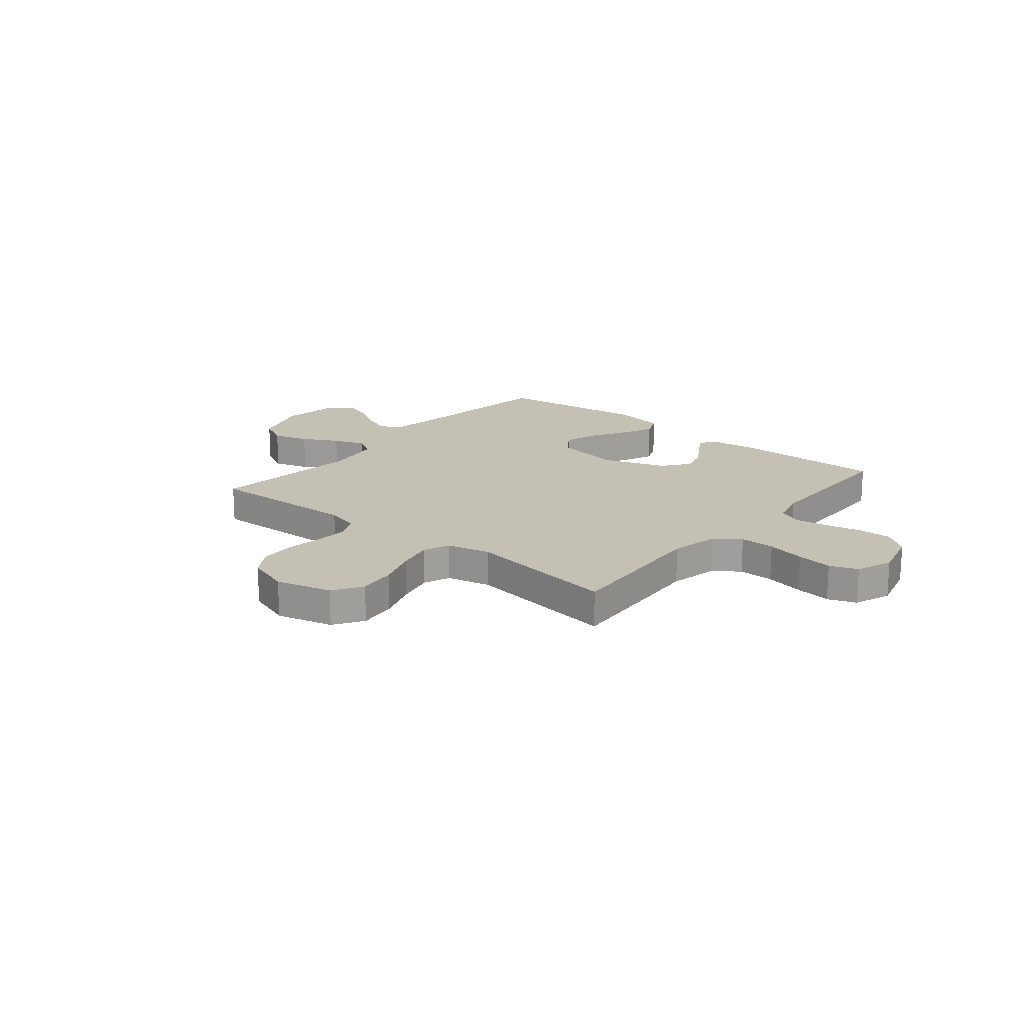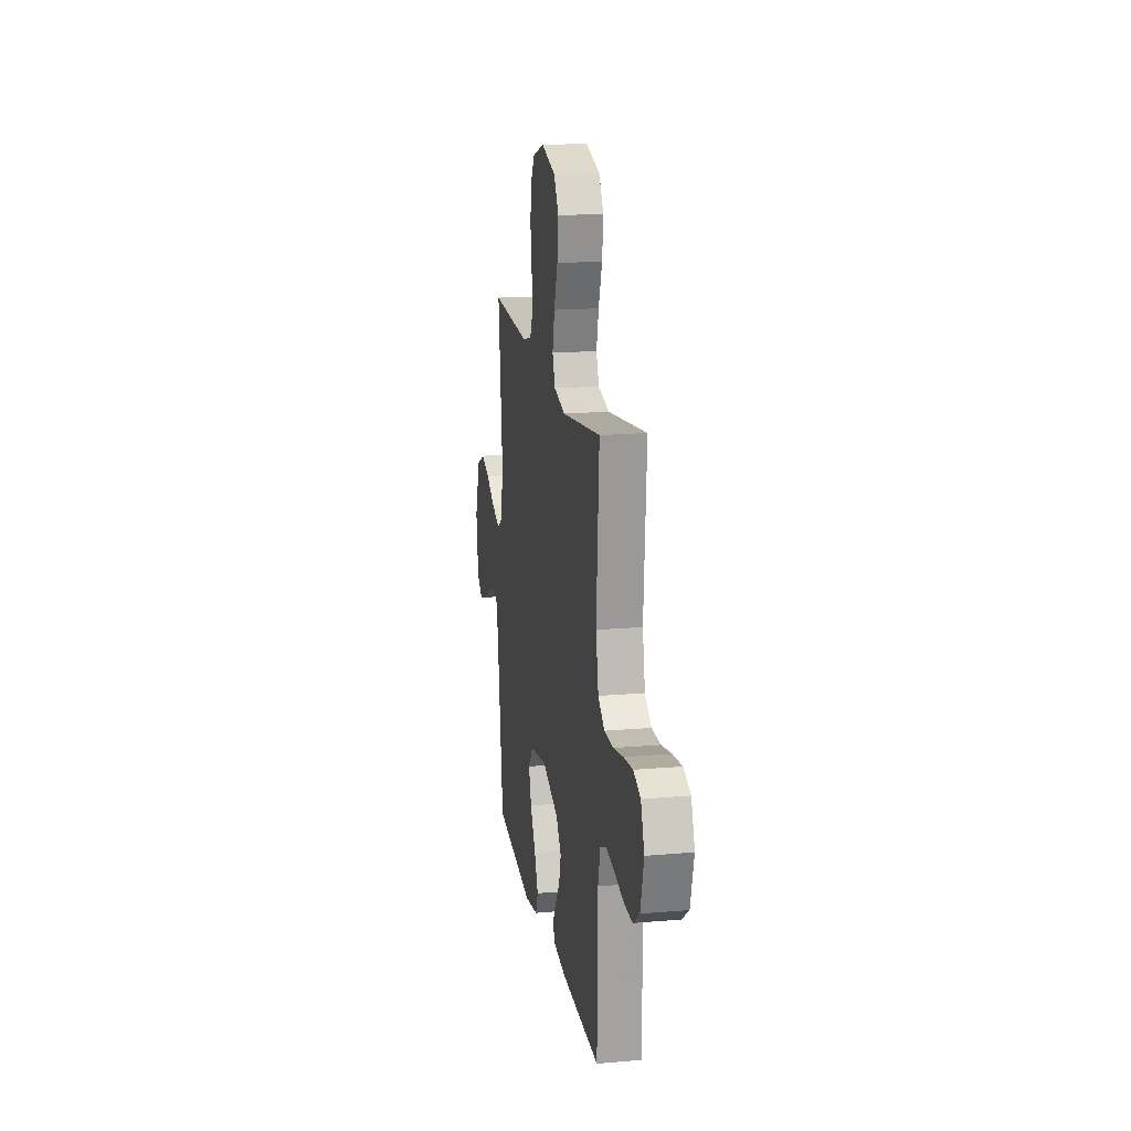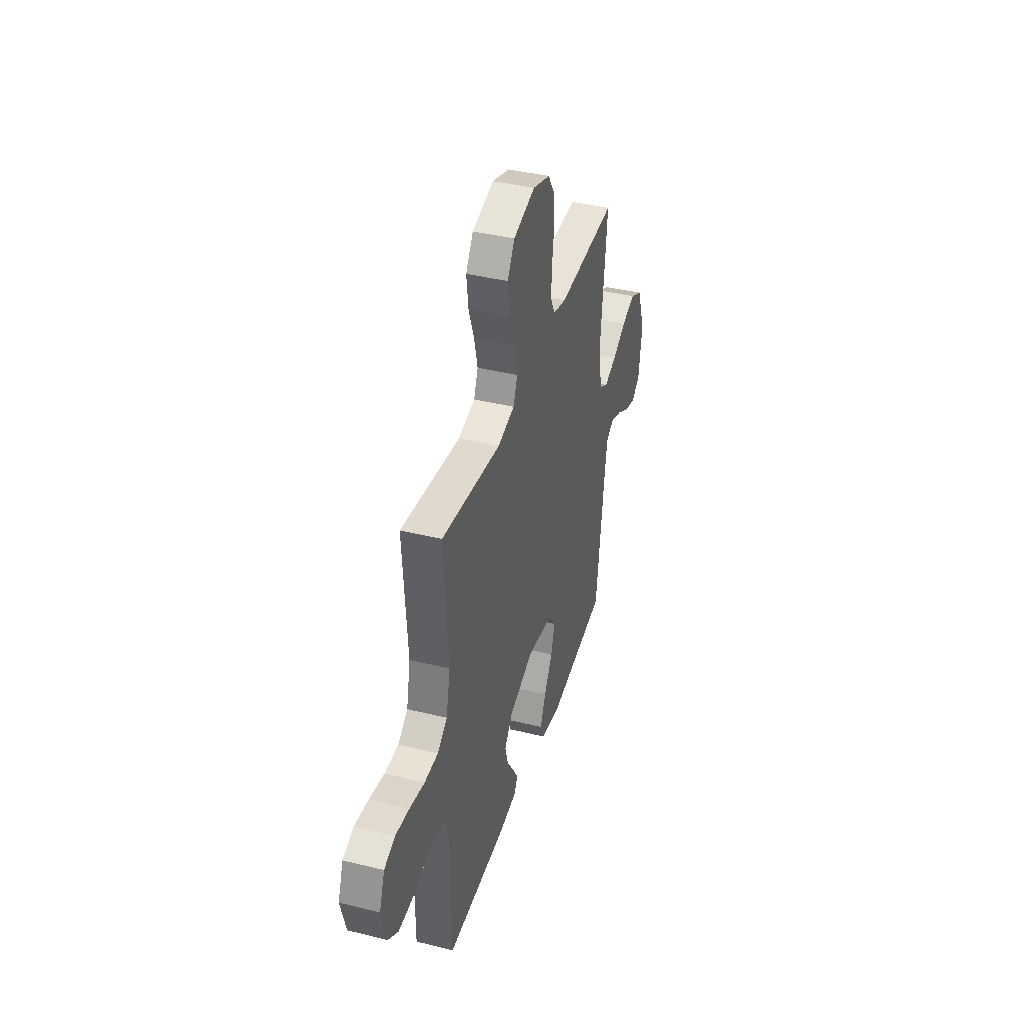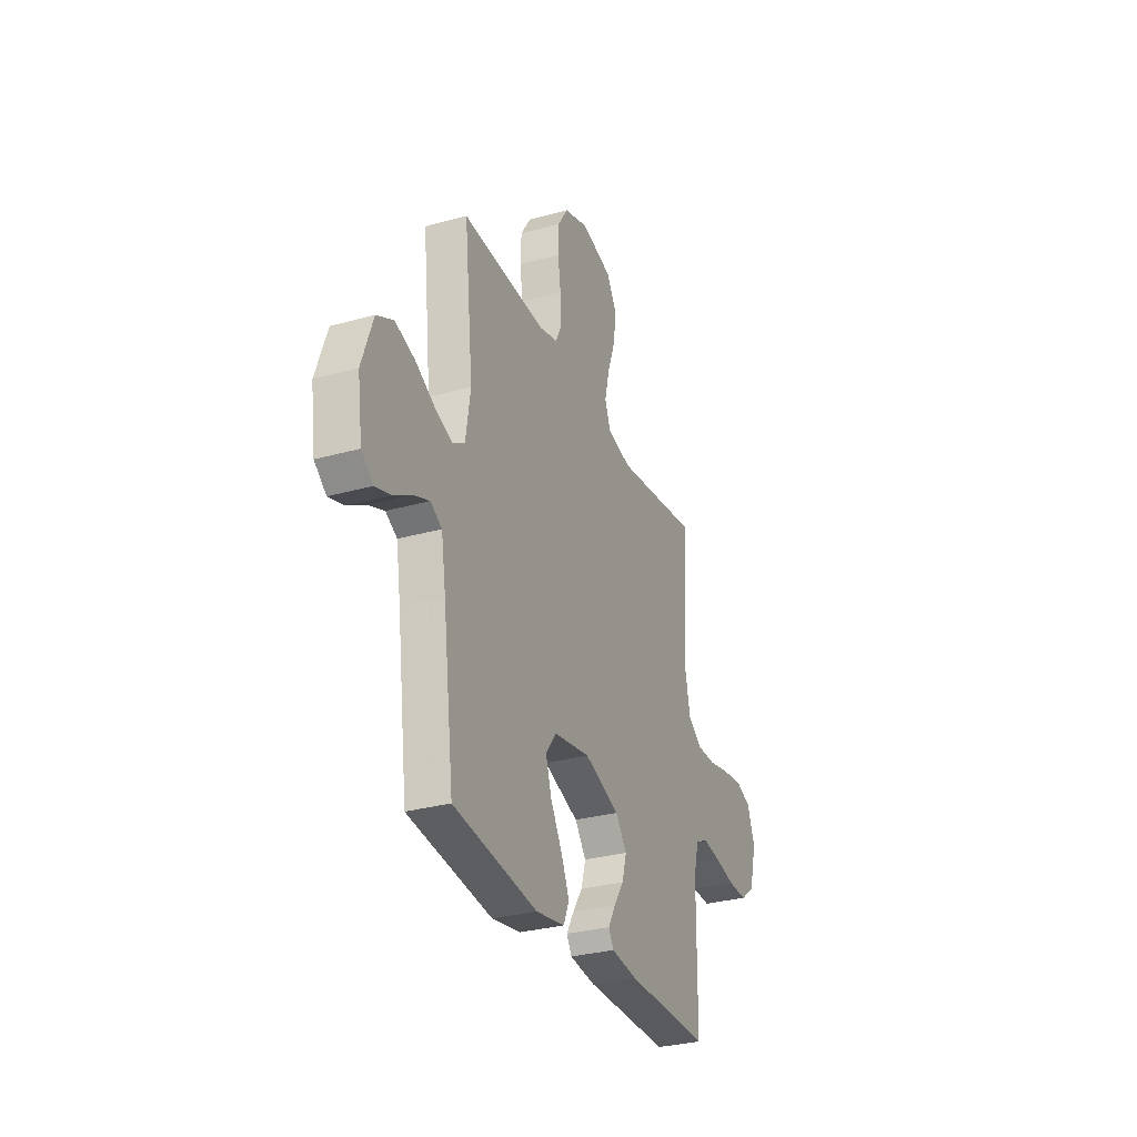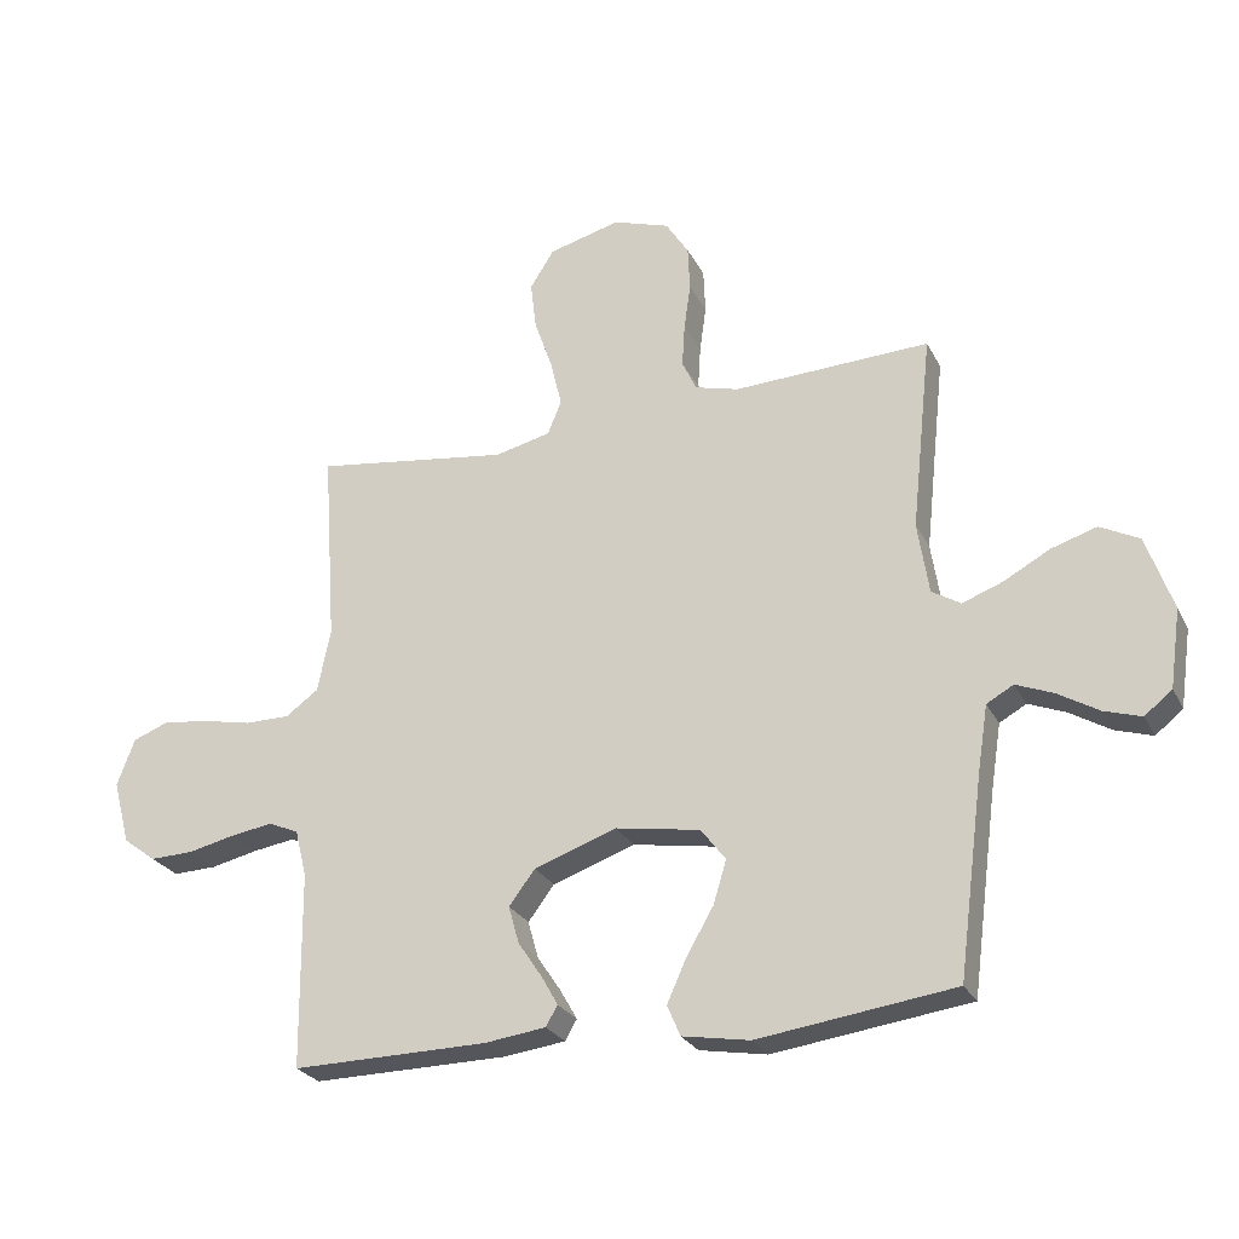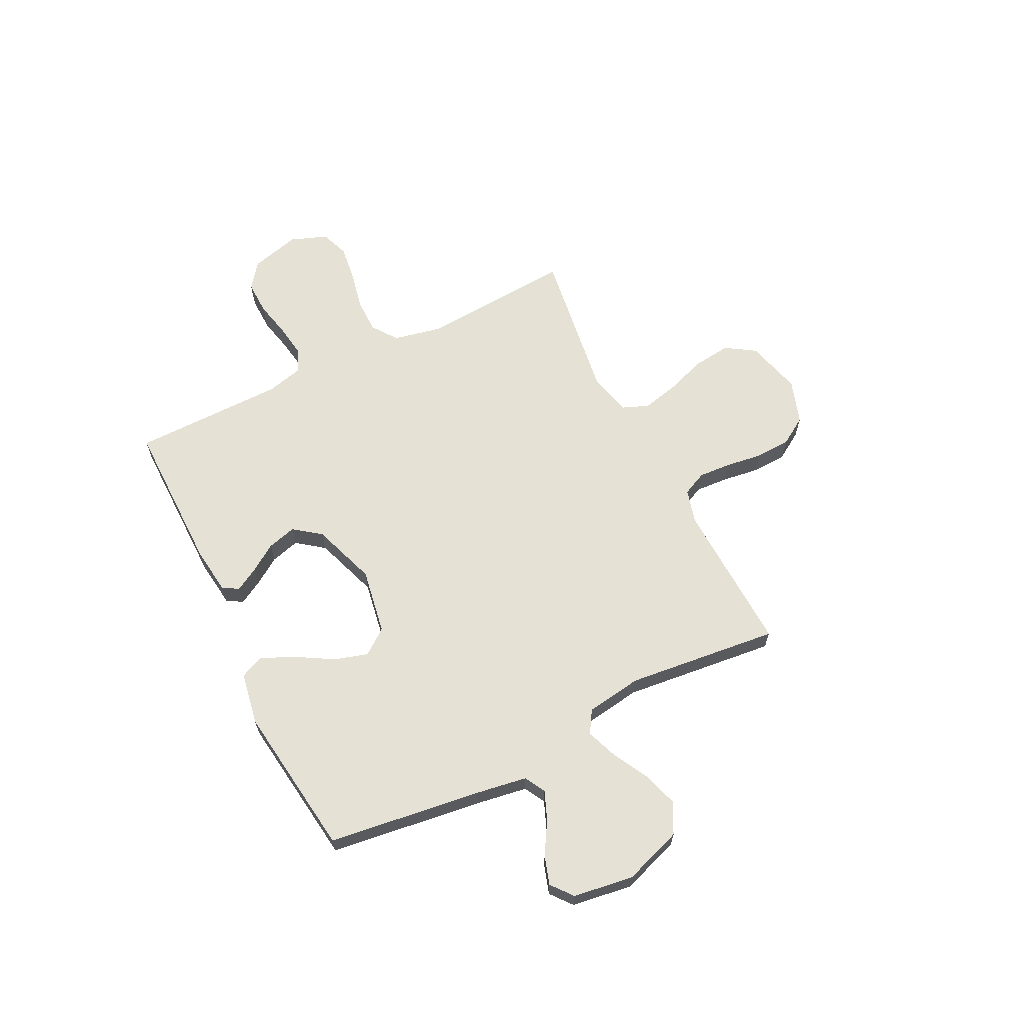
<metadata>
{"format":"obj","ext":"obj","renderer":"f3d","projection":"perspective","resolution":1024,"background":"white","views":[{"elev":18.4,"azim":39.7,"up":"+Y"},{"elev":17.4,"azim":80.3,"up":"+Z"},{"elev":40.0,"azim":106.9,"up":"+Z"},{"elev":-30.4,"azim":-68.0,"up":"+Z"},{"elev":-26.0,"azim":-158.0,"up":"+Z"},{"elev":64.2,"azim":-116.4,"up":"+Y"}]}
</metadata>
<code>
v -0.5 0.07 -0.5
v -0.539 0.07 -0.2
v -0.555 0.07 -0.098
v -0.596 0.07 -0.075
v -0.653 0.07 -0.098
v -0.715 0.07 -0.135
v -0.772 0.07 -0.153
v -0.814 0.07 -0.119
v -0.831 0.07 0
v -0.791 0.07 0.115
v -0.731 0.07 0.146
v -0.661 0.07 0.124
v -0.591 0.07 0.086
v -0.529 0.07 0.063
v -0.485 0.07 0.09
v -0.468 0.07 0.2
v -0.5 0.07 0.5
v -0.2 0.07 0.488
v -0.133 0.07 0.506
v -0.111 0.07 0.553
v -0.115 0.07 0.618
v -0.125 0.07 0.69
v -0.122 0.07 0.759
v -0.087 0.07 0.814
v 0 0.07 0.843
v 0.11 0.07 0.814
v 0.147 0.07 0.756
v 0.138 0.07 0.681
v 0.11 0.07 0.602
v 0.093 0.07 0.53
v 0.114 0.07 0.478
v 0.2 0.07 0.458
v 0.5 0.07 0.5
v 0.479 0.07 0.2
v 0.499 0.07 0.104
v 0.549 0.07 0.068
v 0.618 0.07 0.068
v 0.694 0.07 0.084
v 0.765 0.07 0.093
v 0.82 0.07 0.072
v 0.847 0.07 0
v 0.821 0.07 -0.098
v 0.77 0.07 -0.136
v 0.703 0.07 -0.134
v 0.632 0.07 -0.118
v 0.567 0.07 -0.108
v 0.521 0.07 -0.128
v 0.503 0.07 -0.2
v 0.5 0.07 -0.5
v 0.2 0.07 -0.497
v 0.106 0.07 -0.485
v 0.088 0.07 -0.454
v 0.114 0.07 -0.408
v 0.15 0.07 -0.354
v 0.166 0.07 -0.297
v 0.126 0.07 -0.244
v 0 0.07 -0.2
v -0.13 0.07 -0.222
v -0.168 0.07 -0.272
v -0.148 0.07 -0.338
v -0.106 0.07 -0.41
v -0.077 0.07 -0.475
v -0.097 0.07 -0.522
v -0.2 0.07 -0.54
v -0.5 0 -0.5
v -0.539 0 -0.2
v -0.555 0 -0.098
v -0.596 0 -0.075
v -0.653 0 -0.098
v -0.715 0 -0.135
v -0.772 0 -0.153
v -0.814 0 -0.119
v -0.831 0 0
v -0.791 0 0.115
v -0.731 0 0.146
v -0.661 0 0.124
v -0.591 0 0.086
v -0.529 0 0.063
v -0.485 0 0.09
v -0.468 0 0.2
v -0.5 0 0.5
v -0.2 0 0.488
v -0.133 0 0.506
v -0.111 0 0.553
v -0.115 0 0.618
v -0.125 0 0.69
v -0.122 0 0.759
v -0.087 0 0.814
v 0 0 0.843
v 0.11 0 0.814
v 0.147 0 0.756
v 0.138 0 0.681
v 0.11 0 0.602
v 0.093 0 0.53
v 0.114 0 0.478
v 0.2 0 0.458
v 0.5 0 0.5
v 0.479 0 0.2
v 0.499 0 0.104
v 0.549 0 0.068
v 0.618 0 0.068
v 0.694 0 0.084
v 0.765 0 0.093
v 0.82 0 0.072
v 0.847 0 0
v 0.821 0 -0.098
v 0.77 0 -0.136
v 0.703 0 -0.134
v 0.632 0 -0.118
v 0.567 0 -0.108
v 0.521 0 -0.128
v 0.503 0 -0.2
v 0.5 0 -0.5
v 0.2 0 -0.497
v 0.106 0 -0.485
v 0.088 0 -0.454
v 0.114 0 -0.408
v 0.15 0 -0.354
v 0.166 0 -0.297
v 0.126 0 -0.244
v 0 0 -0.2
v -0.13 0 -0.222
v -0.168 0 -0.272
v -0.148 0 -0.338
v -0.106 0 -0.41
v -0.077 0 -0.475
v -0.097 0 -0.522
v -0.2 0 -0.54
f 64 1 2
f 63 64 2
f 62 63 2
f 61 62 2
f 60 61 2
f 59 60 2 3
f 58 59 3 4
f 57 58 4
f 52 53 54
f 51 52 54
f 50 51 54
f 49 50 54
f 48 49 54
f 47 48 54 55
f 43 44 45
f 42 43 45
f 41 42 45
f 40 41 45
f 39 40 45
f 38 39 45
f 37 38 45
f 36 37 45 46
f 35 36 46 47
f 32 33 34
f 47 55 56
f 35 47 56
f 34 35 56
f 32 34 56
f 31 32 56
f 27 28 29
f 26 27 29
f 25 26 29
f 24 25 29
f 23 24 29
f 22 23 29
f 21 22 29
f 20 21 29 30
f 16 17 18
f 15 16 18 19
f 11 12 13
f 10 11 13
f 9 10 13
f 8 9 13
f 7 8 13
f 6 7 13
f 5 6 13
f 4 5 13 14
f 57 4 14 15
f 31 56 57
f 30 31 57
f 20 30 57
f 19 20 57
f 15 19 57
f 66 65 128
f 66 128 127
f 66 127 126
f 66 126 125
f 66 125 124
f 67 66 124 123
f 68 67 123 122
f 68 122 121
f 118 117 116
f 118 116 115
f 118 115 114
f 118 114 113
f 118 113 112
f 119 118 112 111
f 109 108 107
f 109 107 106
f 109 106 105
f 109 105 104
f 109 104 103
f 109 103 102
f 109 102 101
f 110 109 101 100
f 111 110 100 99
f 98 97 96
f 120 119 111
f 120 111 99
f 120 99 98
f 120 98 96
f 120 96 95
f 93 92 91
f 93 91 90
f 93 90 89
f 93 89 88
f 93 88 87
f 93 87 86
f 93 86 85
f 94 93 85 84
f 82 81 80
f 83 82 80 79
f 77 76 75
f 77 75 74
f 77 74 73
f 77 73 72
f 77 72 71
f 77 71 70
f 77 70 69
f 78 77 69 68
f 79 78 68 121
f 121 120 95
f 121 95 94
f 121 94 84
f 121 84 83
f 121 83 79
f 1 65 66 2
f 2 66 67 3
f 3 67 68 4
f 4 68 69 5
f 5 69 70 6
f 6 70 71 7
f 7 71 72 8
f 8 72 73 9
f 9 73 74 10
f 10 74 75 11
f 11 75 76 12
f 12 76 77 13
f 13 77 78 14
f 14 78 79 15
f 15 79 80 16
f 16 80 81 17
f 17 81 82 18
f 18 82 83 19
f 19 83 84 20
f 20 84 85 21
f 21 85 86 22
f 22 86 87 23
f 23 87 88 24
f 24 88 89 25
f 25 89 90 26
f 26 90 91 27
f 27 91 92 28
f 28 92 93 29
f 29 93 94 30
f 30 94 95 31
f 31 95 96 32
f 32 96 97 33
f 33 97 98 34
f 34 98 99 35
f 35 99 100 36
f 36 100 101 37
f 37 101 102 38
f 38 102 103 39
f 39 103 104 40
f 40 104 105 41
f 41 105 106 42
f 42 106 107 43
f 43 107 108 44
f 44 108 109 45
f 45 109 110 46
f 46 110 111 47
f 47 111 112 48
f 48 112 113 49
f 49 113 114 50
f 50 114 115 51
f 51 115 116 52
f 52 116 117 53
f 53 117 118 54
f 54 118 119 55
f 55 119 120 56
f 56 120 121 57
f 57 121 122 58
f 58 122 123 59
f 59 123 124 60
f 60 124 125 61
f 61 125 126 62
f 62 126 127 63
f 63 127 128 64
f 64 128 65 1

</code>
